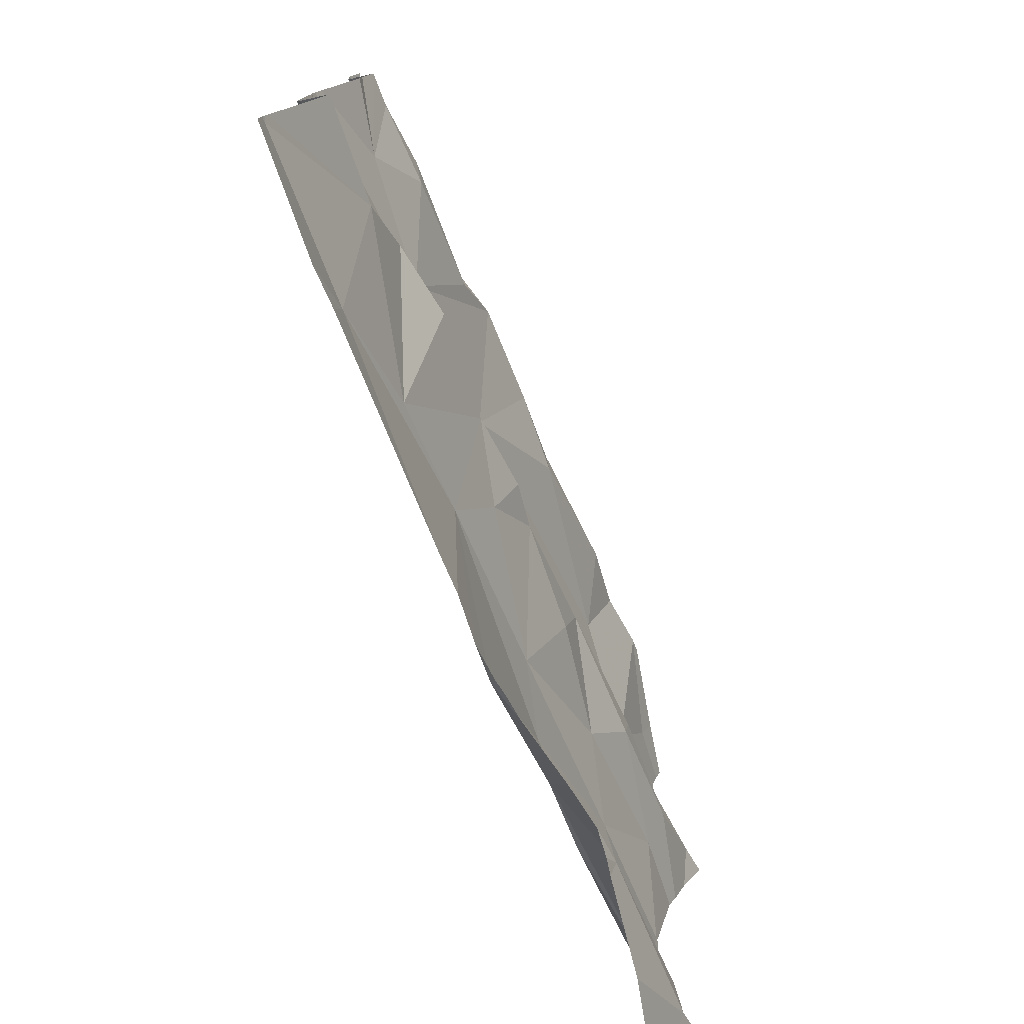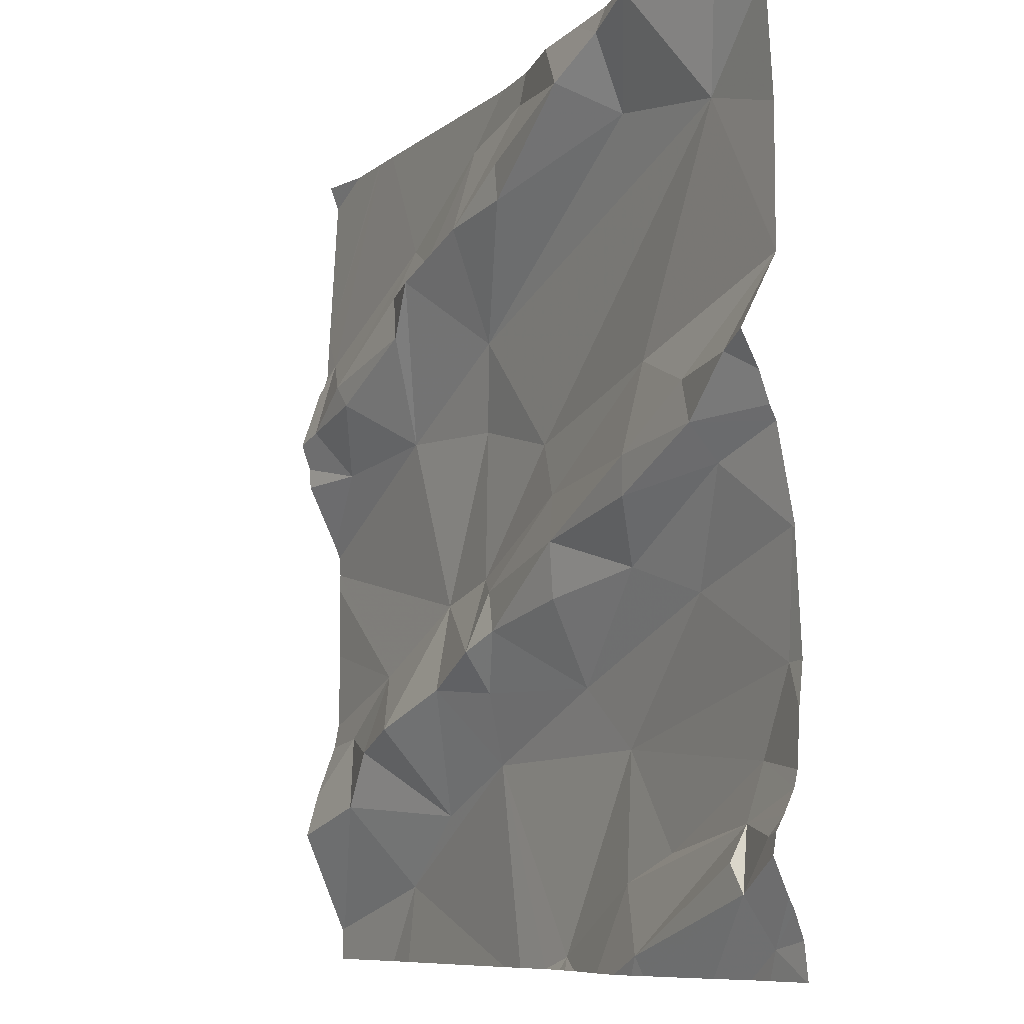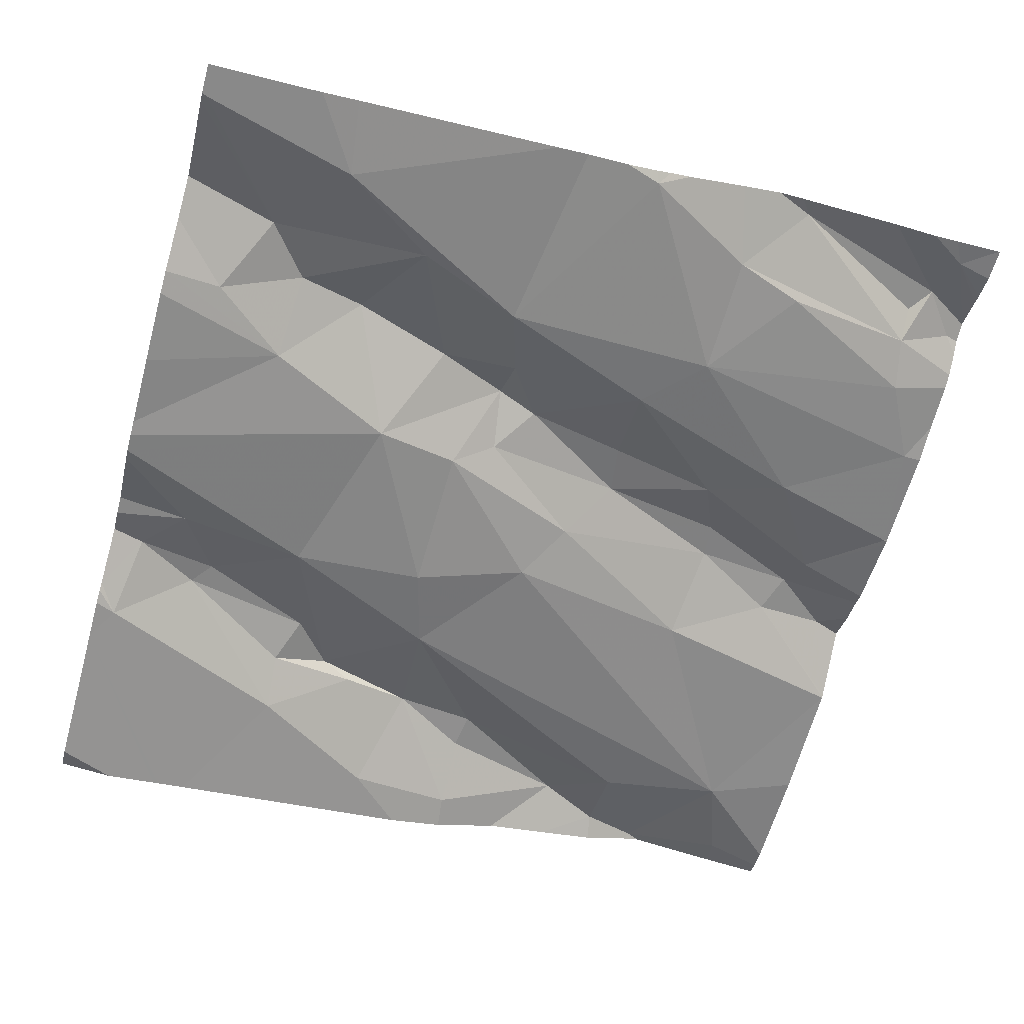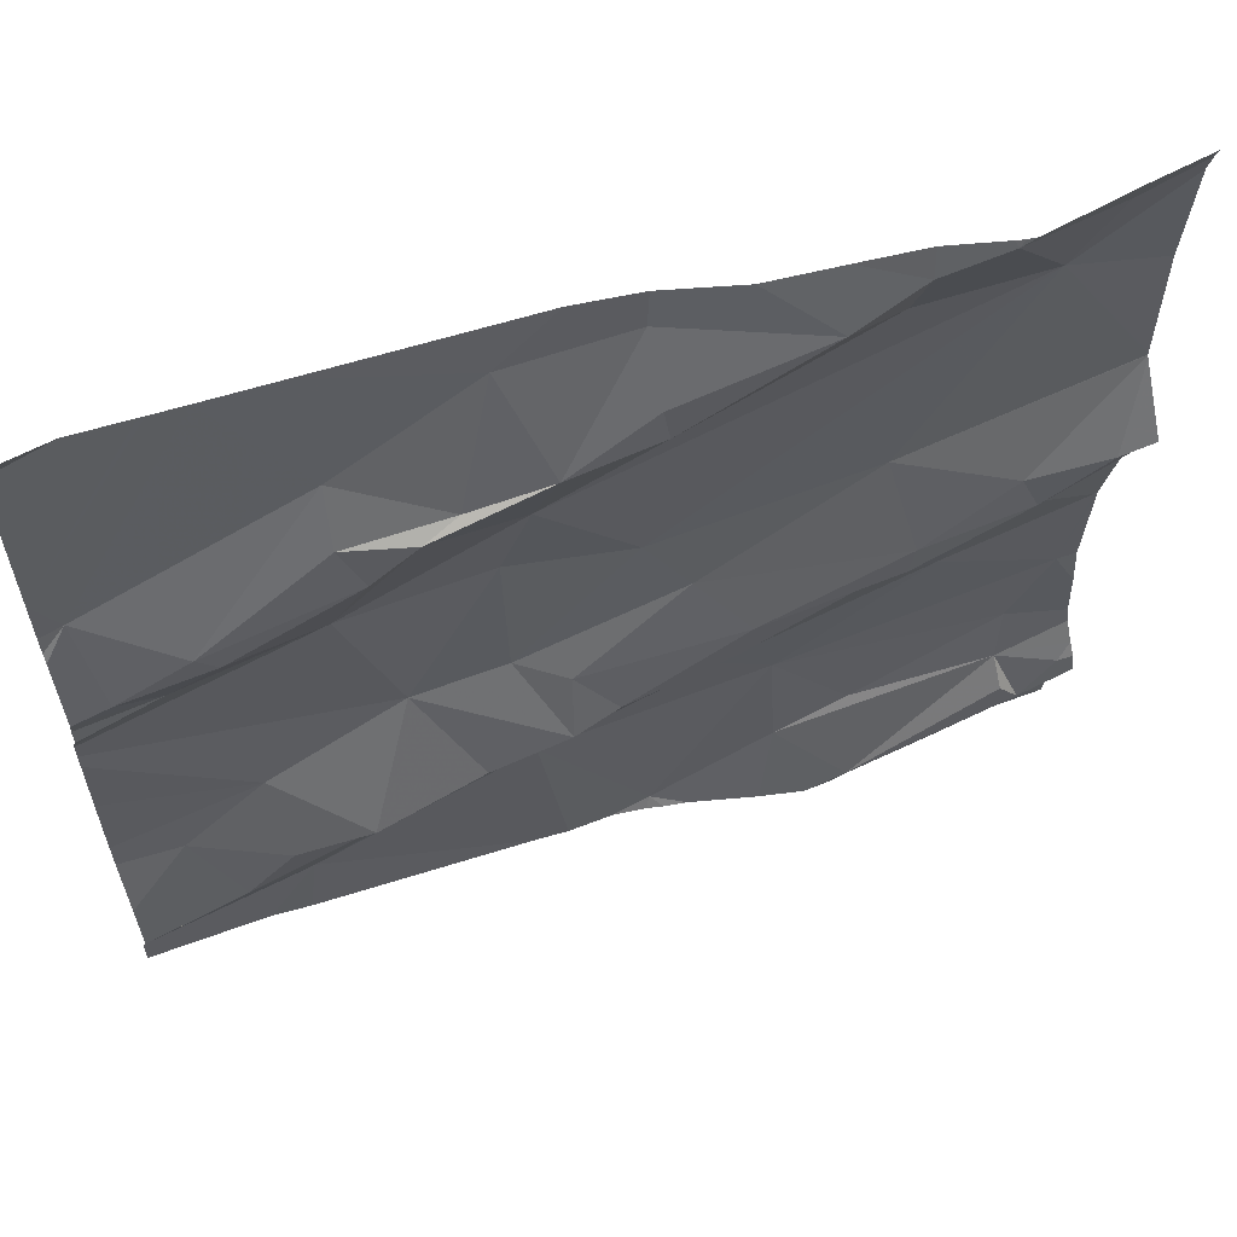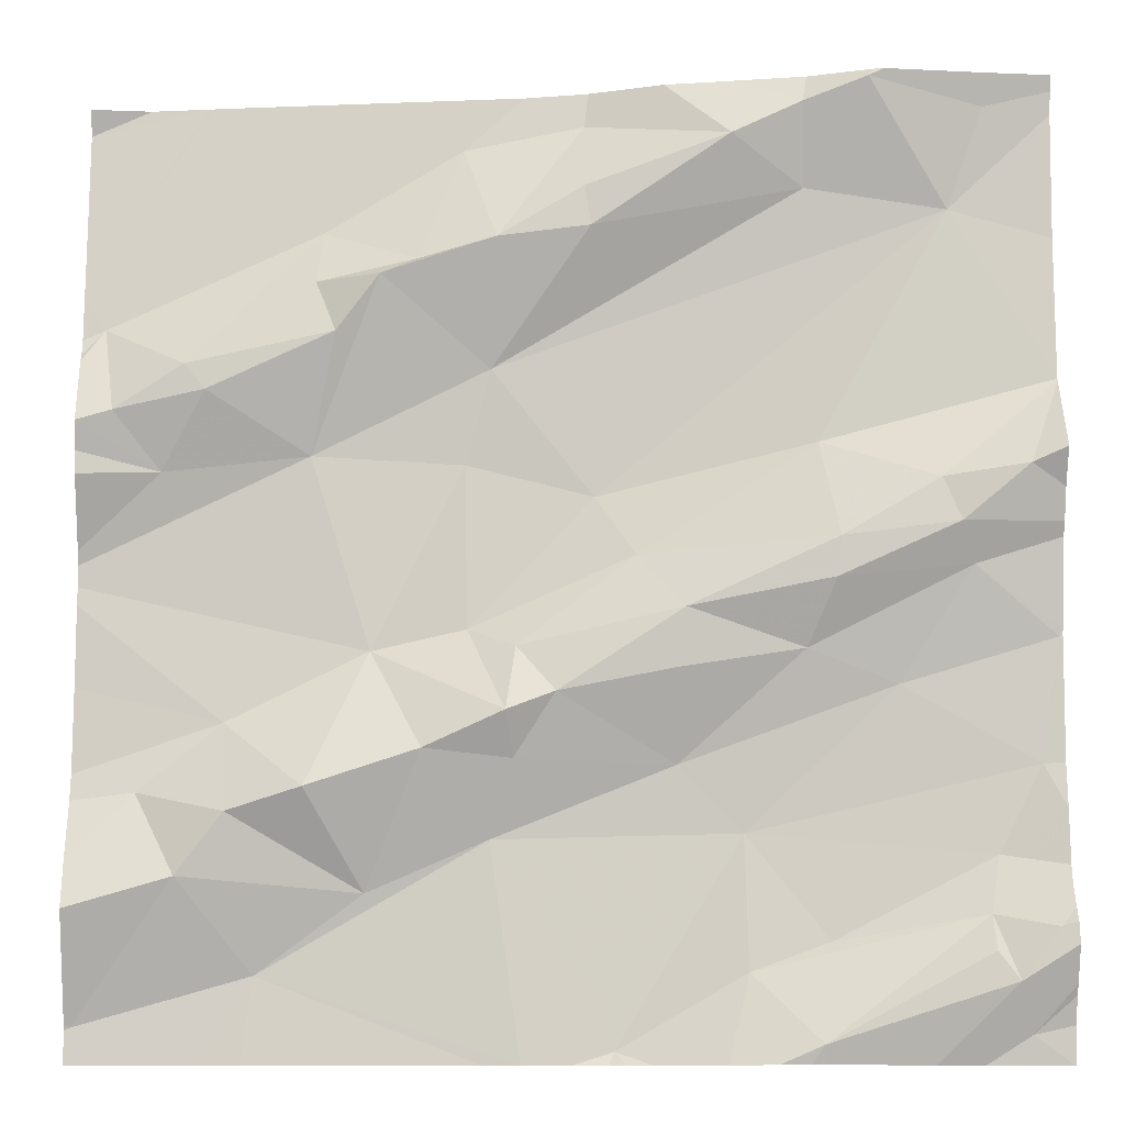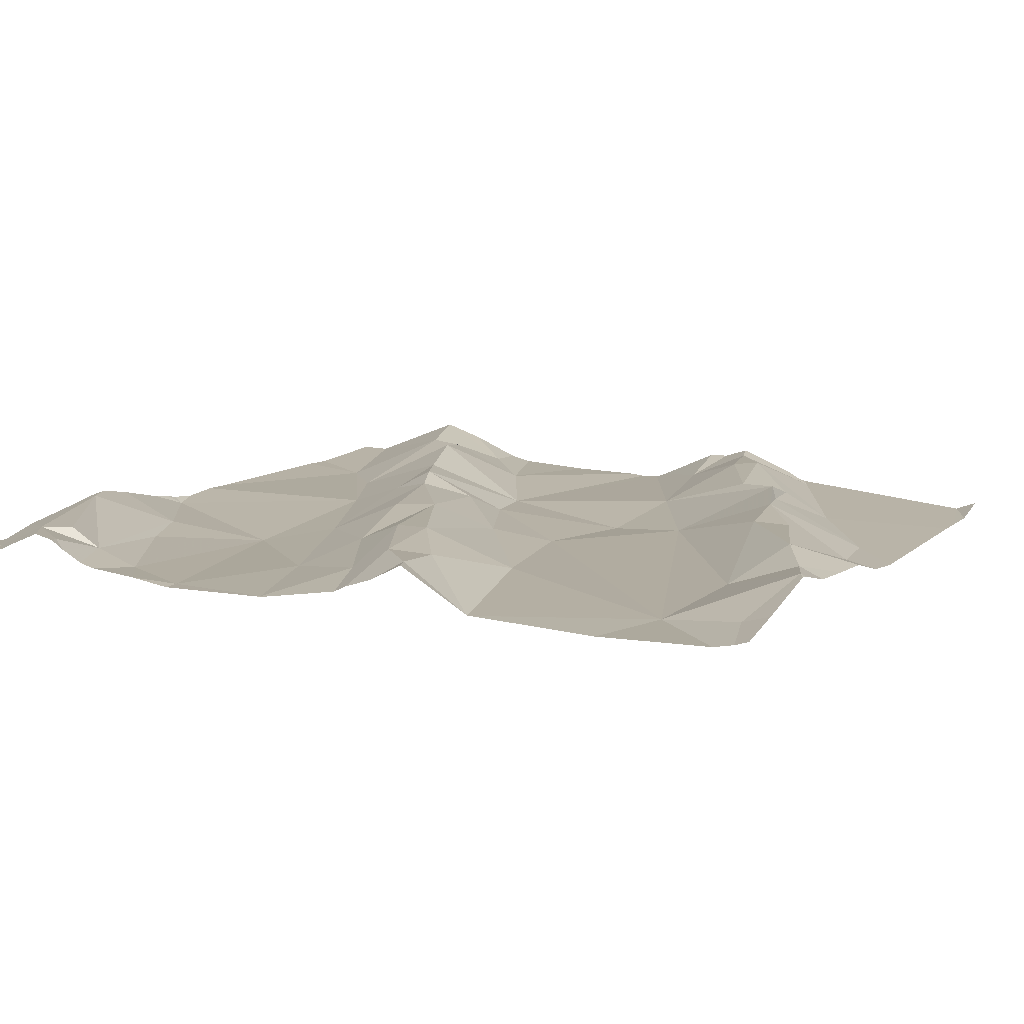
<metadata>
{"format":"obj","ext":"obj","renderer":"f3d","projection":"perspective","resolution":1024,"background":"white","views":[{"elev":-78.2,"azim":-74.1,"up":"+Y"},{"elev":-8.8,"azim":55.0,"up":"+Y"},{"elev":-65.0,"azim":-15.2,"up":"+Z"},{"elev":60.8,"azim":-24.6,"up":"+Y"},{"elev":-11.1,"azim":-1.3,"up":"+Y"},{"elev":16.8,"azim":115.3,"up":"+Z"}]}
</metadata>
<code>
v -30.02 245.1 503.3
v -30.1 244.7 503.3
v -30.12 245.5 503.3
v -30.46 245.2 503.2
v -30.07 244.7 503.3
v -30.13 245.2 503.3
v -30.05 245.2 503.3
v -30.44 244.7 503.2
v -30.32 245.6 503.3
v -30.2 245.6 503.3
v -30.29 244.7 503.3
v -30.15 244.7 503.3
v -30.26 245.6 503.3
v -30.56 245.3 503.2
v -30.34 244.7 503.3
v -30.25 245.2 503.3
v -30.1 245.1 503.3
v -30.48 244.7 503.2
v -30.04 244.9 503.3
v -30.17 245 503.3
v -30.26 244.7 503.3
v -30.07 244.7 503.3
v -30.26 245 503.3
v -30.06 244.7 503.3
v -30.25 244.7 503.3
v -30.47 245.6 503.3
v -30.25 244.7 503.3
v -30.03 244.8 503.3
v -30.38 244.9 503.2
v -30.23 245.1 503.3
v -30.12 245.2 503.3
v -30.53 245.6 503.2
v -30.2 245.6 503.3
v -30.19 245.6 503.3
v -30.32 244.7 503.2
v -30.32 244.9 503.2
v -30.5 245 503.3
v -30.38 245.1 503.3
v -30.23 245.1 503.3
v -30.42 245.1 503.3
v -30.38 245 503.3
v -30.47 245.5 503.3
v -30.56 244.9 503.2
v -30.54 245.1 503.3
v -30.59 245.1 503.2
v -30.54 244.9 503.2
v -30.09 244.8 503.3
v -30.09 244.8 503.3
v -30.24 244.8 503.2
v -30.08 244.9 503.3
v -30.45 244.7 503.2
v -30.41 244.7 503.2
v -30.47 245.6 503.3
v -30.26 245.5 503.3
v -30.26 245.6 503.3
v -30.08 245.6 503.3
v -30.39 245.6 503.3
v -30.59 245.2 503.2
v -30.56 245.4 503.3
v -30.47 245.5 503.3
v -30.53 244.7 503.2
v -30.59 245.6 503.2
v -30.33 245.5 503.3
v -30.43 244.7 503.2
v -30.55 245 503.3
v -30.68 244.8 503.2
v -30.86 244.8 503.2
v -30.74 244.9 503.3
v -30.82 244.9 503.2
v -30.84 245.3 503.2
v -30.89 245.2 503.2
v -30.02 245.3 503.3
v -30.02 244.7 503.3
v -30.86 245.3 503.2
v -30.74 245.4 503.2
v -30.63 245 503.3
v -30.73 245.5 503.2
v -30.02 244.8 503.3
v -30.02 245.3 503.3
v -30.02 245.1 503.3
v -30.02 245.2 503.3
v -30.91 244.9 503.2
v -30.82 245 503.2
v -30.74 245.2 503.2
v -30.08 245.6 503.3
v -30.96 244.7 503.2
v -30.79 244.7 503.2
v -30.72 245.4 503.3
v -30.67 245.4 503.3
v -30.95 245.4 503.2
v -30.64 245.4 503.3
v -30.68 245.1 503.2
v -30.02 245.1 503.3
v -30.93 245.3 503.2
v -30.81 245.6 503.2
v -30.02 245.1 503.3
v -30.02 245.1 503.3
v -30.02 245.3 503.3
v -30.02 245.2 503.3
v -30.97 244.7 503.2
v -30.74 245.6 503.2
v -30.97 245.2 503.2
v -30.97 245.2 503.2
v -30.97 244.7 503.2
v -30.97 244.7 503.2
v -30.97 245.3 503.2
v -30.97 245.3 503.2
v -30.97 244.9 503.2
v -30.97 244.9 503.2
v -30.97 245.4 503.2
v -30.97 245.4 503.2
v -30.97 245.1 503.2
v -30.97 244.8 503.2
v -30.97 245.1 503.2
v -30.97 245.1 503.2
v -30.97 245.6 503.2
v -30.97 245.3 503.2
v -30.97 245.2 503.2
v -30.97 245 503.2
v -30.97 244.8 503.2
v -30.02 245.3 503.3
v -30.02 244.9 503.3
v -30.02 244.9 503.3
v -30.02 245.2 503.3
v -30.02 244.8 503.3
v -30.02 244.7 503.3
v -30.02 244.7 503.3
v -30.02 244.8 503.3
v -30.02 245.4 503.3
v -30.02 244.8 503.3
v -30.02 244.8 503.3
v -30.02 245.6 503.3
v -30.02 245.6 503.3
v -30.18 245.6 503.3
v -30.85 245.6 503.2
v -30.97 244.7 503.2
v -30.84 244.7 503.2
v -30.57 244.7 503.2
v -30.8 244.7 503.2
v -30.97 244.7 503.2
v -30.97 244.7 503.2
v -30.02 244.7 503.3
v -30.02 244.7 503.3
v -30.85 245.6 503.2
v -30.91 245.6 503.2
v -30.97 245.6 503.2
v -30.97 245.6 503.2
v -30.04 245.6 503.3
v -30.02 245.6 503.3
f 17 1 80
f 146 116 145
f 78 24 73
f 8 35 36
f 145 116 144
f 3 4 16
f 4 3 14
f 14 42 59
f 142 24 5
f 6 7 98
f 7 6 31
f 18 43 61
f 144 111 135
f 14 58 4
f 16 6 79
f 43 36 29
f 38 44 37
f 39 6 16
f 31 17 96
f 3 16 72
f 97 19 122
f 17 20 1
f 140 100 141
f 19 1 20
f 20 36 19
f 23 20 17
f 28 22 78
f 20 23 29
f 139 87 137
f 135 90 95
f 22 27 25
f 138 87 139
f 48 35 27
f 39 30 31
f 48 22 28
f 22 47 27
f 23 41 29
f 17 31 30
f 4 40 16
f 11 35 15
f 50 19 36
f 35 8 52
f 95 77 101
f 41 38 37
f 40 38 39
f 38 30 39
f 39 16 40
f 62 53 26
f 10 55 54
f 38 41 23
f 23 30 38
f 59 60 53
f 42 14 54
f 29 46 43
f 65 44 45
f 45 44 40
f 35 49 36
f 29 37 46
f 48 27 47
f 49 50 36
f 101 62 32
f 48 47 22
f 3 56 10
f 31 6 39
f 49 35 48
f 50 48 130
f 26 63 57
f 14 3 54
f 54 3 10
f 63 54 55
f 148 133 149
f 8 36 43
f 123 50 131
f 56 3 132
f 29 36 20
f 2 22 12
f 65 46 37
f 60 42 63
f 40 4 45
f 4 58 45
f 48 28 128
f 59 42 60
f 29 41 37
f 62 59 53
f 134 56 85
f 53 60 63
f 38 40 44
f 63 42 54
f 137 87 136
f 49 48 50
f 7 31 99
f 65 37 44
f 30 23 17
f 46 65 76
f 63 55 9
f 55 10 33
f 70 71 84
f 91 59 62
f 14 84 58
f 87 66 67
f 136 100 140
f 76 68 66
f 69 67 66
f 91 75 89
f 68 69 66
f 77 62 101
f 75 77 74
f 71 70 94
f 125 28 78
f 88 75 74
f 68 76 92
f 124 7 99
f 90 74 77
f 85 56 148
f 108 83 109
f 45 92 65
f 82 69 83
f 123 19 50
f 84 71 102
f 87 86 136
f 104 67 113
f 86 87 67
f 83 92 114
f 43 66 87
f 70 88 74
f 89 75 88
f 90 94 74
f 62 77 91
f 14 89 84
f 14 59 89
f 76 43 46
f 88 84 89
f 92 83 68
f 61 87 138
f 116 111 144
f 70 74 94
f 94 90 107
f 71 94 117
f 66 43 76
f 77 75 91
f 68 83 69
f 84 88 70
f 57 63 9
f 76 65 92
f 58 84 92
f 136 86 100
f 122 19 123
f 15 35 52
f 91 89 59
f 92 45 58
f 90 77 95
f 113 82 120
f 92 84 112
f 121 3 72
f 11 27 35
f 67 69 82
f 99 31 96
f 100 86 105
f 32 62 26
f 102 71 103
f 26 53 63
f 72 16 79
f 103 71 118
f 81 7 124
f 104 86 67
f 105 86 104
f 12 22 25
f 106 90 110
f 107 90 106
f 79 6 98
f 108 82 83
f 98 7 81
f 109 83 119
f 110 90 111
f 97 1 19
f 5 24 2
f 111 90 135
f 112 84 102
f 73 24 126
f 2 24 22
f 113 67 82
f 9 55 13
f 114 92 112
f 115 83 114
f 78 22 24
f 93 1 97
f 117 94 107
f 21 27 11
f 118 71 117
f 13 55 33
f 96 17 80
f 119 83 115
f 80 1 93
f 120 82 108
f 25 27 21
f 61 43 87
f 126 24 127
f 134 10 56
f 127 24 142
f 128 28 125
f 129 3 121
f 51 8 18
f 18 8 43
f 130 48 128
f 131 50 130
f 132 3 129
f 33 10 34
f 52 8 64
f 133 56 132
f 64 8 51
f 34 10 134
f 143 127 142
f 147 116 146
f 148 56 133

</code>
